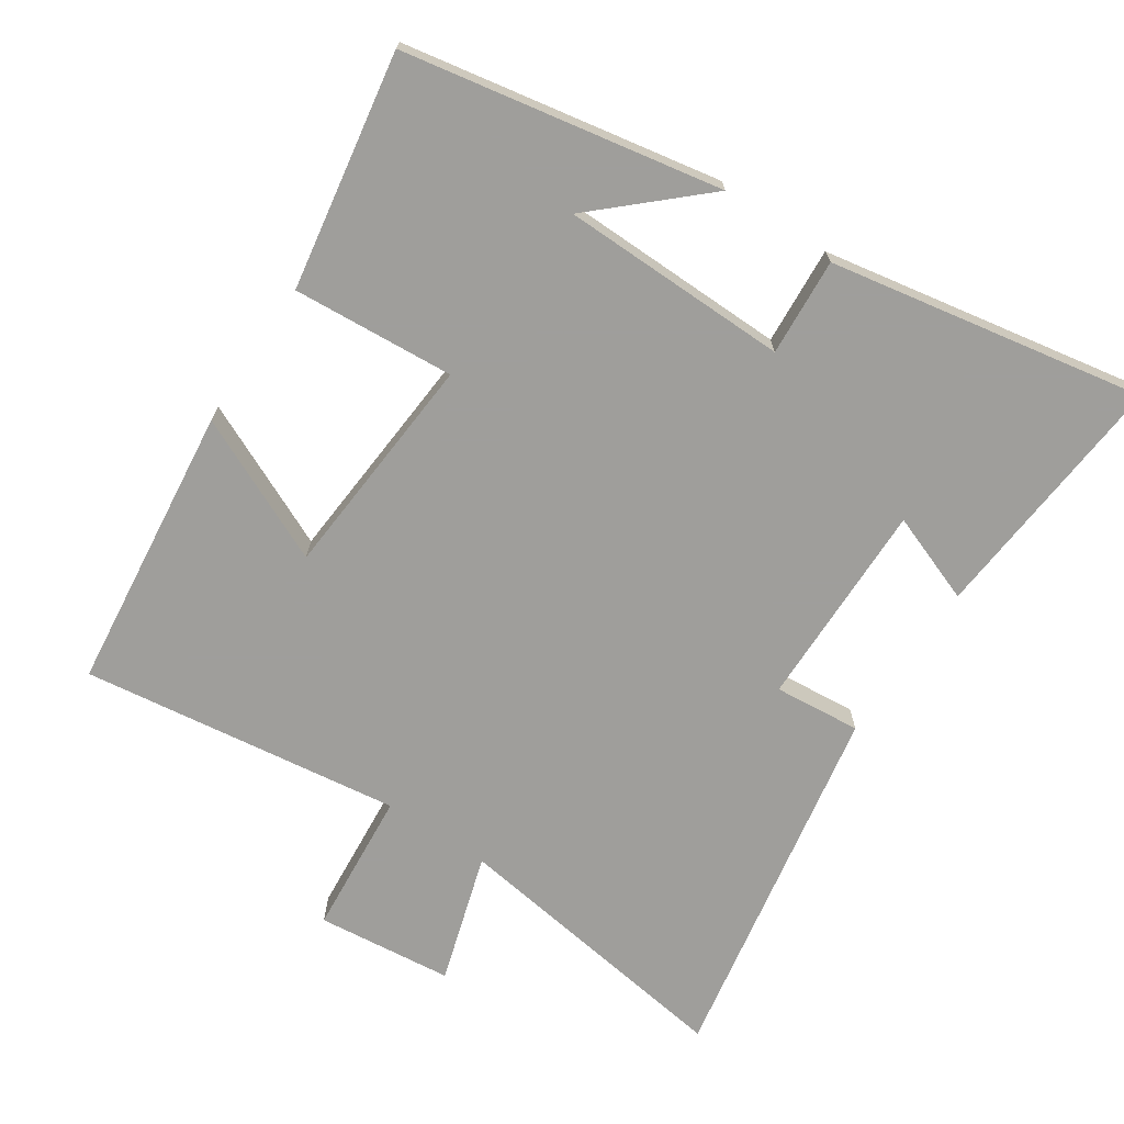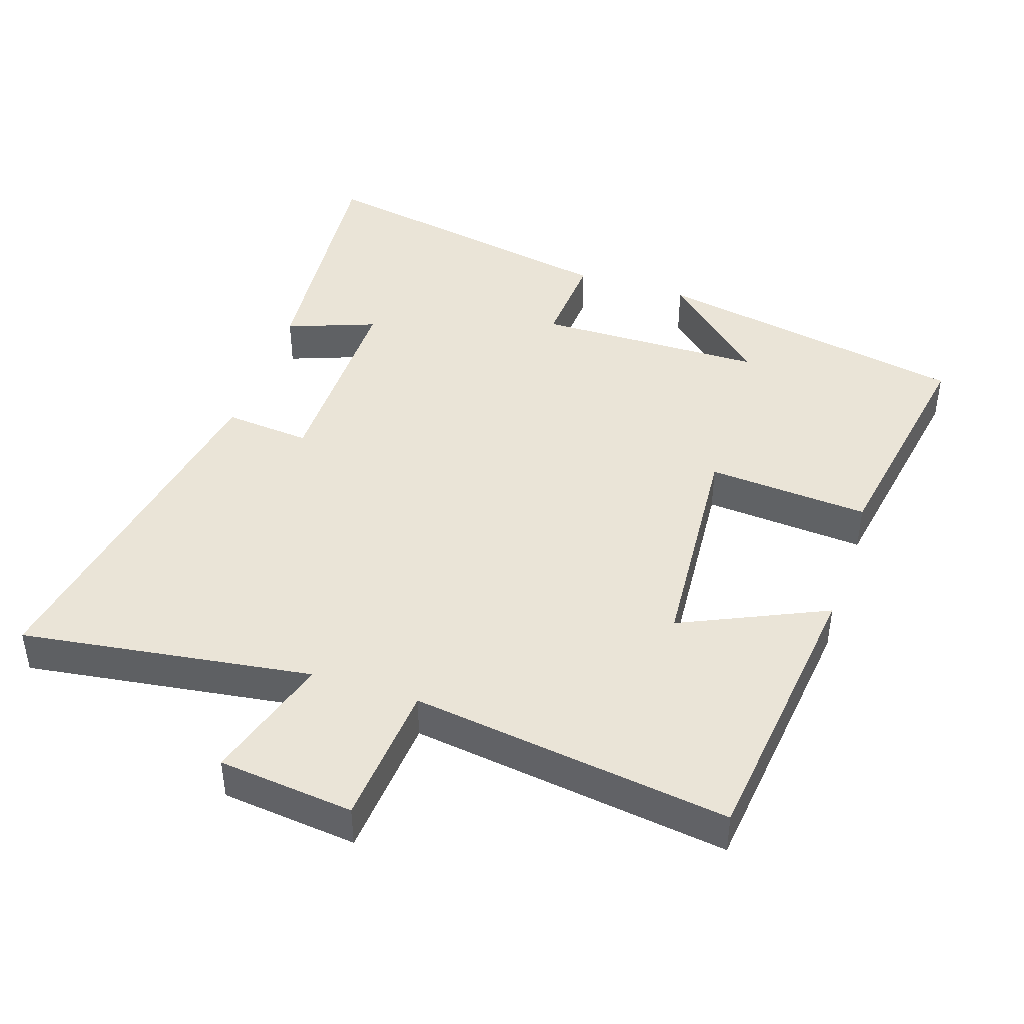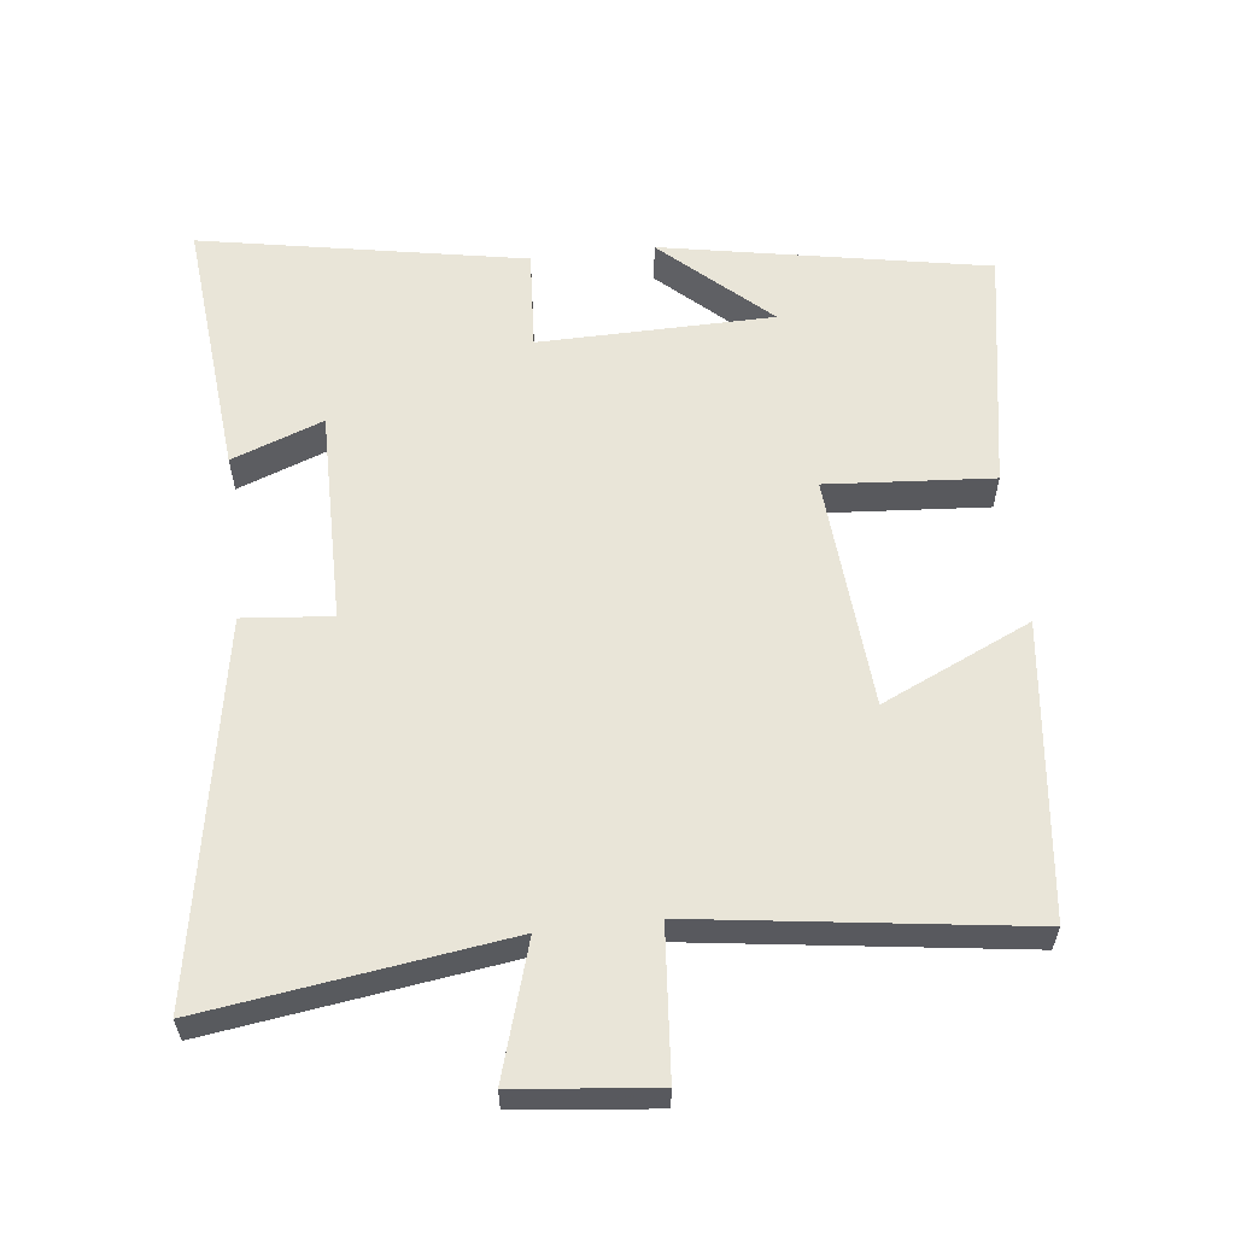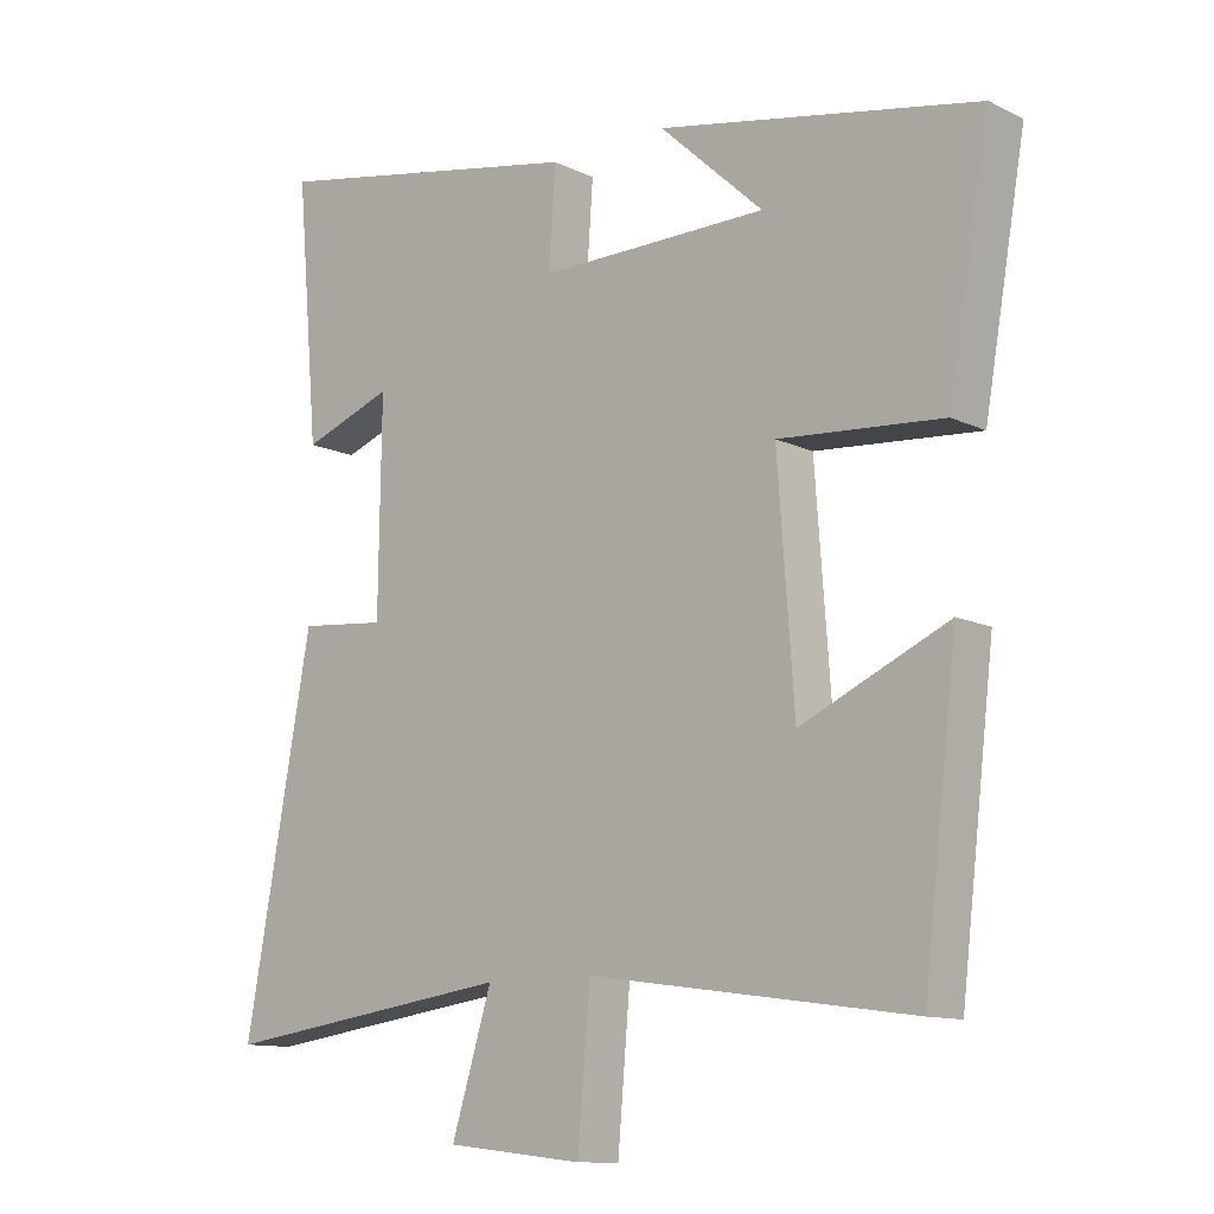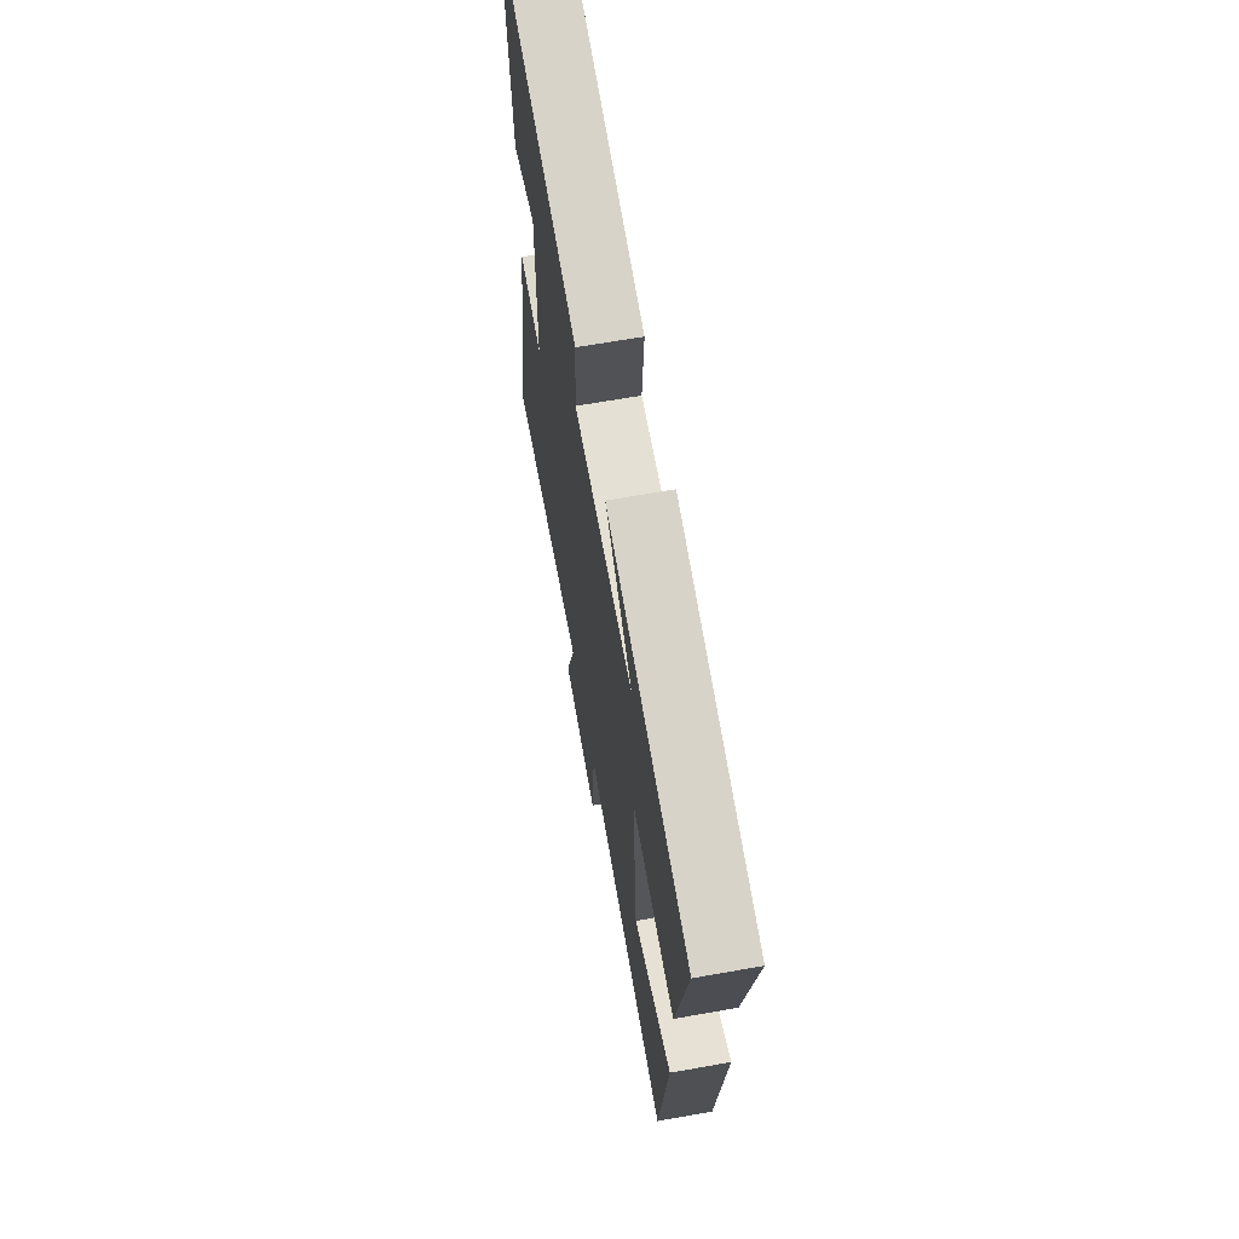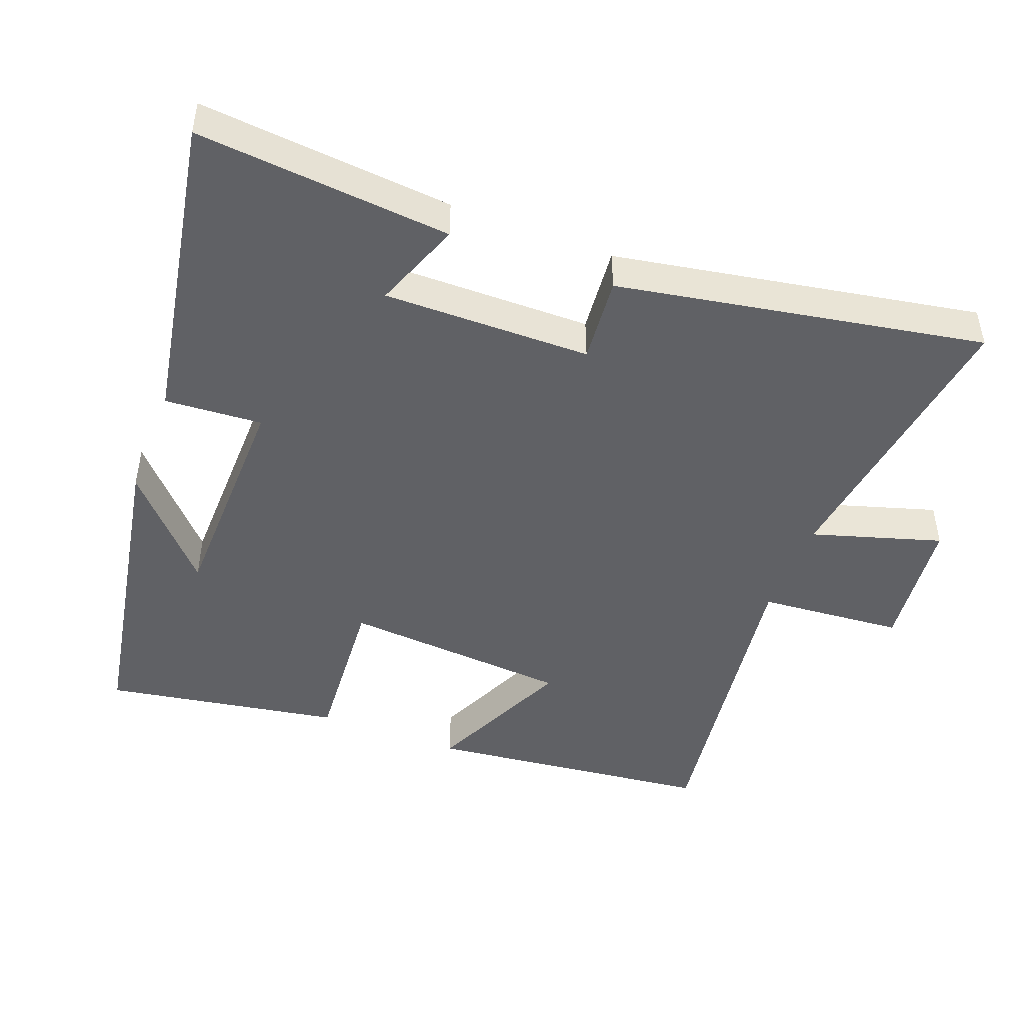
<metadata>
{"format":"obj","ext":"obj","renderer":"f3d","projection":"perspective","resolution":1024,"background":"white","views":[{"elev":-70.8,"azim":-33.9,"up":"+Y"},{"elev":43.7,"azim":-161.9,"up":"+Y"},{"elev":59.7,"azim":173.3,"up":"+Y"},{"elev":-11.7,"azim":-138.8,"up":"+Z"},{"elev":66.2,"azim":-100.1,"up":"+Z"},{"elev":-47.1,"azim":68.9,"up":"+Y"}]}
</metadata>
<code>
v -0.451 0.07 -0.565
v -0.5 0.07 -0.149
v -0.288 0.07 -0.245
v -0.264 0.07 0.087
v -0.5 0.07 0.069
v -0.56 0.07 0.413
v -0.099 0.07 0.5
v -0.249 0.07 0.362
v 0.083 0.07 0.358
v 0.073 0.07 0.5
v 0.532 0.07 0.586
v 0.5 0.07 0.215
v 0.37 0.07 0.263
v 0.374 0.07 -0.039
v 0.5 0.07 -0.027
v 0.597 0.07 -0.559
v 0.172 0.07 -0.5
v 0.23 0.07 -0.688
v 0.032 0.07 -0.71
v 0.014 0.07 -0.5
v -0.451 0 -0.565
v -0.5 0 -0.149
v -0.288 0 -0.245
v -0.264 0 0.087
v -0.5 0 0.069
v -0.56 0 0.413
v -0.099 0 0.5
v -0.249 0 0.362
v 0.083 0 0.358
v 0.073 0 0.5
v 0.532 0 0.586
v 0.5 0 0.215
v 0.37 0 0.263
v 0.374 0 -0.039
v 0.5 0 -0.027
v 0.597 0 -0.559
v 0.172 0 -0.5
v 0.23 0 -0.688
v 0.032 0 -0.71
v 0.014 0 -0.5
f 17 18 19 20
f 14 15 16 17
f 13 14 17 20
f 10 11 12 13
f 9 10 13
f 8 9 13 20
f 6 7 8
f 4 5 6 8
f 4 8 20
f 3 4 20
f 1 2 3 20
f 40 39 38 37
f 37 36 35 34
f 40 37 34 33
f 33 32 31 30
f 33 30 29
f 40 33 29 28
f 28 27 26
f 28 26 25 24
f 40 28 24
f 40 24 23
f 40 23 22 21
f 1 21 22 2
f 2 22 23 3
f 3 23 24 4
f 4 24 25 5
f 5 25 26 6
f 6 26 27 7
f 7 27 28 8
f 8 28 29 9
f 9 29 30 10
f 10 30 31 11
f 11 31 32 12
f 12 32 33 13
f 13 33 34 14
f 14 34 35 15
f 15 35 36 16
f 16 36 37 17
f 17 37 38 18
f 18 38 39 19
f 19 39 40 20
f 20 40 21 1

</code>
